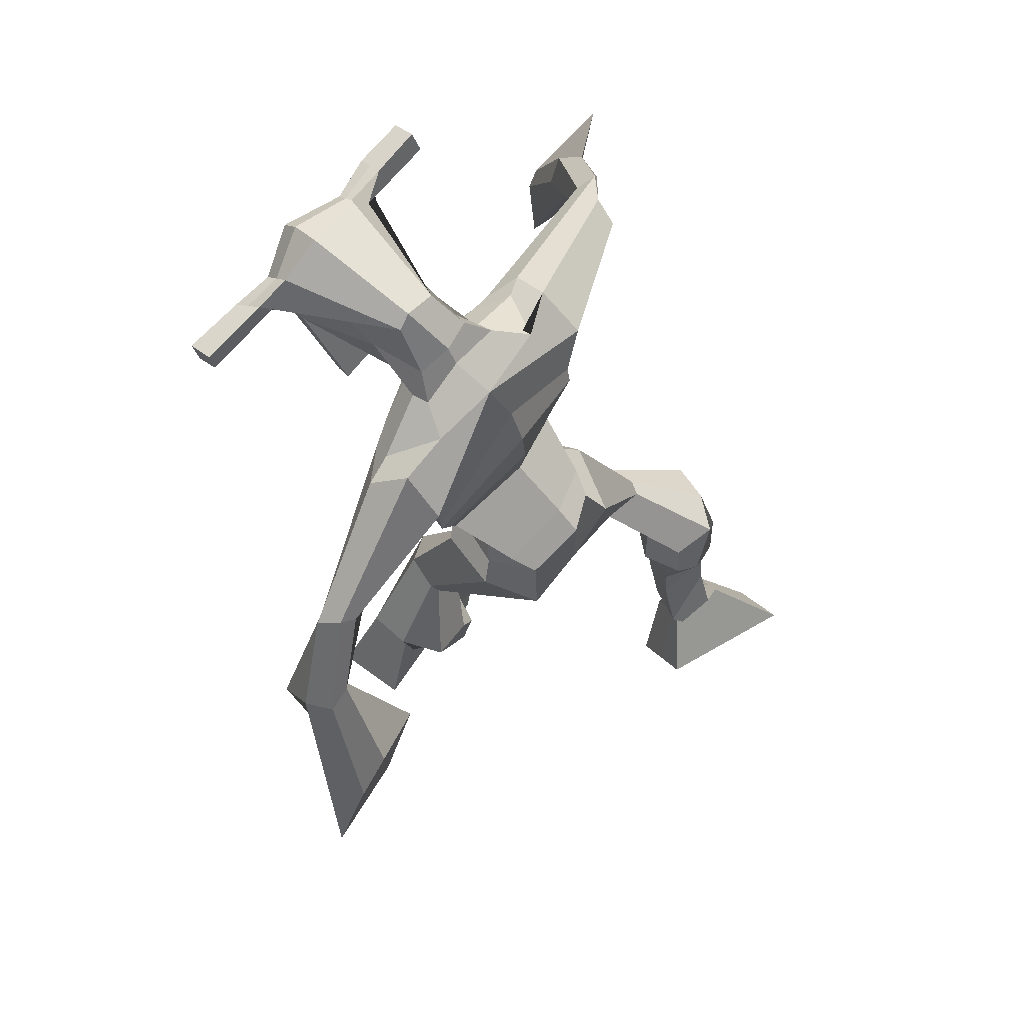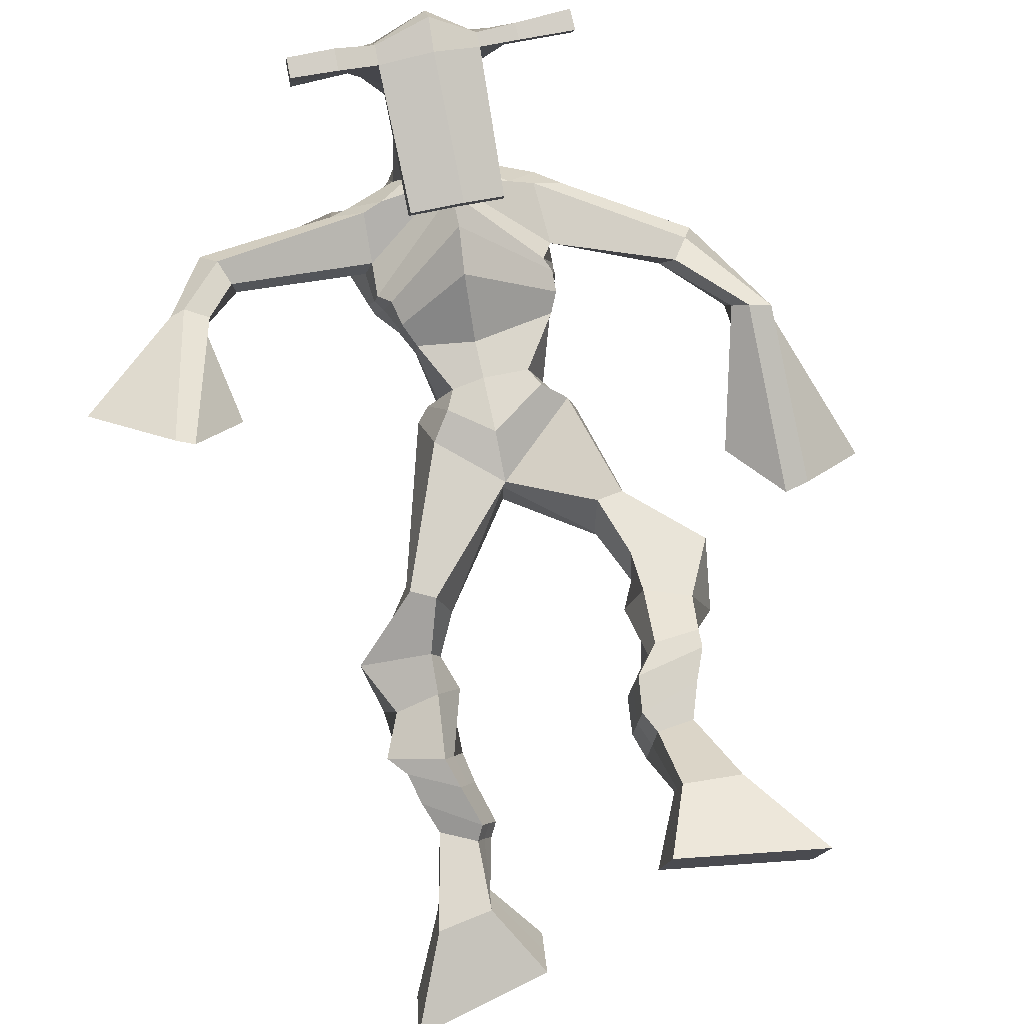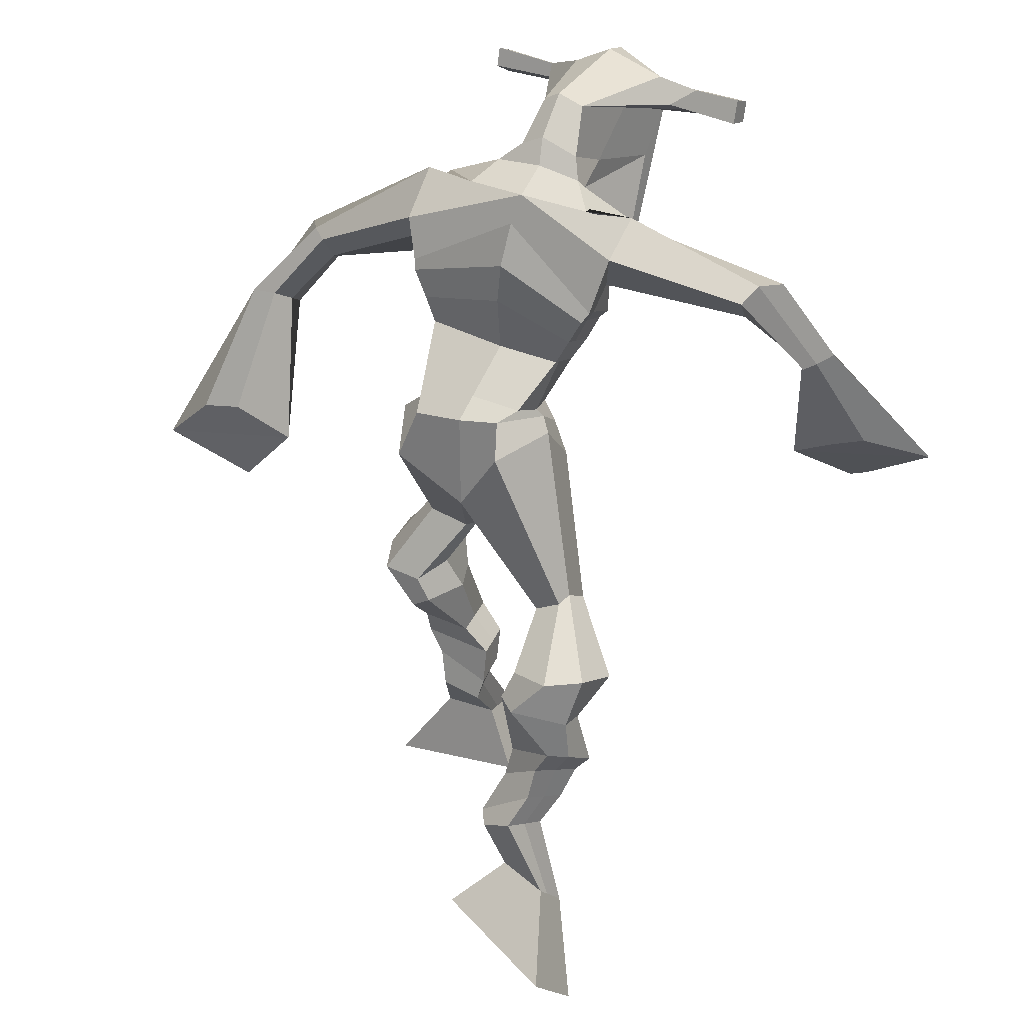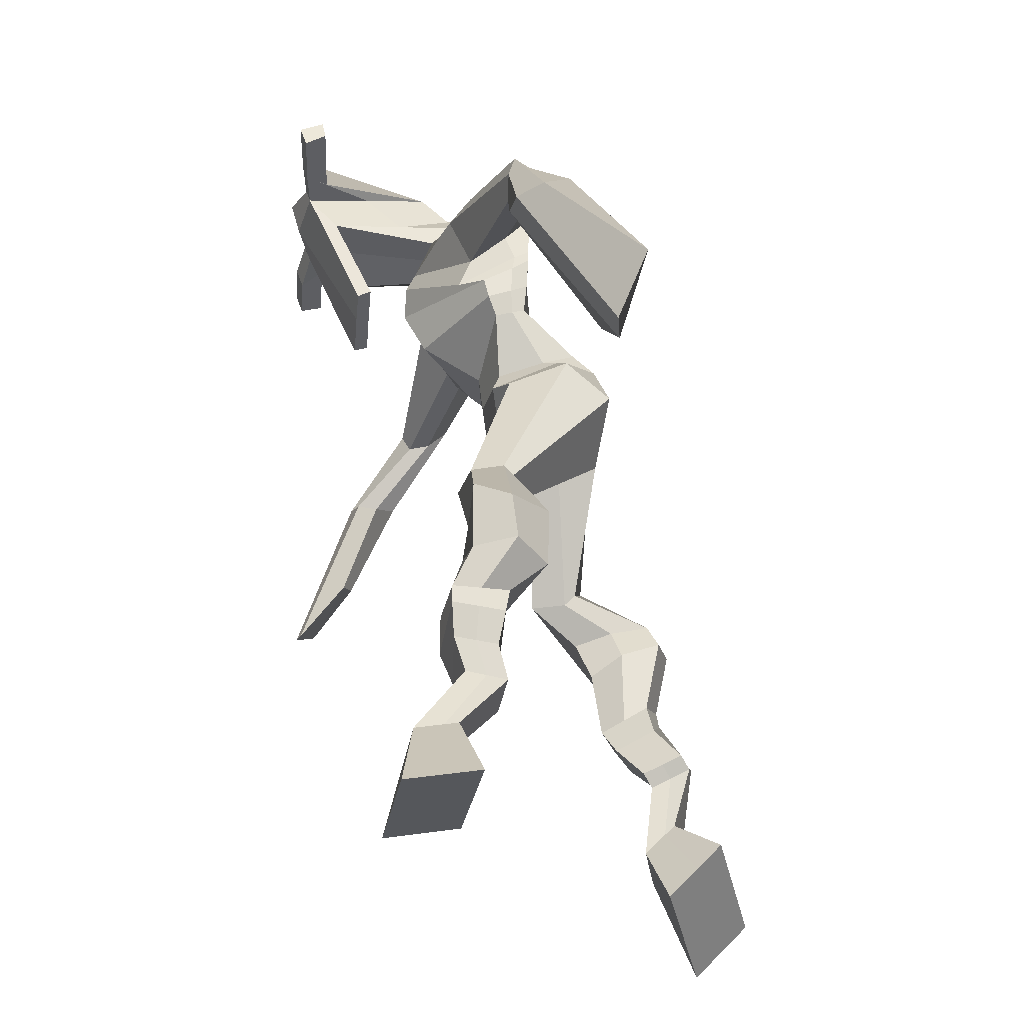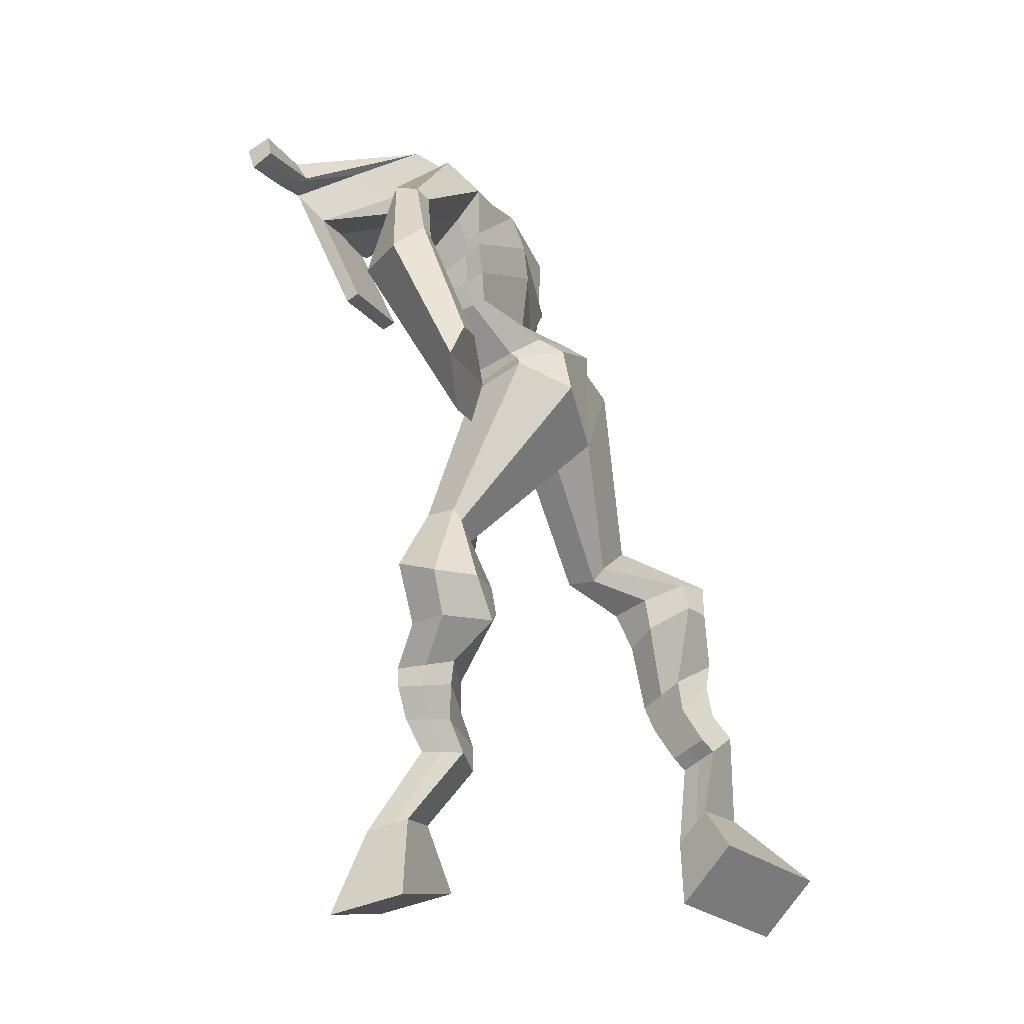
<metadata>
{"format":"obj","ext":"obj","renderer":"f3d","projection":"perspective","resolution":1024,"background":"white","views":[{"elev":74.4,"azim":131.0,"up":"+Y"},{"elev":63.3,"azim":-13.8,"up":"+Z"},{"elev":34.0,"azim":-147.8,"up":"+Y"},{"elev":-37.5,"azim":85.6,"up":"+Y"},{"elev":-17.5,"azim":113.1,"up":"+Y"}]}
</metadata>
<code>
o g
v 0.2758 0.4453 0.1429
v 0.3392 0.38 0.08538
v 0.2686 0.4002 0.1868
v 0.3257 0.2997 0.1624
v 0.1968 0.4404 0.1221
v 0.1419 0.3503 0.01993
v 0.1892 0.3938 0.1663
v 0.1284 0.27 0.09695
v 0.2993 0.5309 0.1196
v 0.2746 0.5104 0.1743
v 0.2485 0.5603 0.1083
v 0.2239 0.5409 0.163
v 0.3103 0.548 0.1328
v 0.2858 0.5282 0.1875
v 0.2329 0.601 0.1405
v 0.2069 0.5781 0.1961
v 0.2918 0.602 0.1698
v 0.2658 0.5791 0.2254
v 0.2269 0.6494 0.1518
v 0.1953 0.6197 0.2186
v 0.2841 0.6482 0.179
v 0.2524 0.6185 0.2458
v 0.2059 0.6874 0.1527
v 0.1718 0.6494 0.221
v 0.29 0.7633 0.1564
v 0.2644 0.7144 0.2613
v 0.2633 0.7552 0.1402
v 0.2008 0.7127 0.2316
v 0.277 0.8038 0.1721
v 0.2672 0.7688 0.286
v 0.2163 0.8129 0.1575
v 0.1633 0.7857 0.2604
v 0.3115 0.8356 0.2903
v 0.2893 0.8228 0.3567
v 0.263 0.8714 0.2762
v 0.2559 0.8513 0.3368
v 0.4317 1.001 0.2669
v 0.4303 0.9773 0.3679
v 0.3683 1.098 0.2634
v 0.3385 1.04 0.4188
v 0.5241 0.4072 0.4919
v 0.4768 0.3121 0.474
v 0.528 0.3936 0.5542
v 0.4837 0.2879 0.5833
v 0.6059 0.4037 0.4853
v 0.6839 0.2833 0.4546
v 0.6099 0.3897 0.5482
v 0.6908 0.2592 0.5639
v 0.5099 0.4854 0.4258
v 0.5261 0.4968 0.4875
v 0.5674 0.5027 0.4153
v 0.5795 0.5067 0.4768
v 0.4998 0.5231 0.4295
v 0.5123 0.5272 0.4913
v 0.5837 0.5515 0.4304
v 0.5966 0.5528 0.4946
v 0.5053 0.5719 0.447
v 0.5182 0.5732 0.5112
v 0.5995 0.5989 0.4211
v 0.6168 0.5984 0.4989
v 0.5373 0.6154 0.4343
v 0.5529 0.615 0.5124
v 0.6022 0.6327 0.4156
v 0.6185 0.6254 0.499
v 0.5637 0.7067 0.3651
v 0.5631 0.7088 0.4827
v 0.59 0.6911 0.3595
v 0.6291 0.6884 0.471
v 0.5835 0.7424 0.3638
v 0.5622 0.7727 0.4748
v 0.6424 0.7469 0.3614
v 0.6713 0.7695 0.4739
v 0.5302 0.832 0.4284
v 0.5353 0.8567 0.4895
v 0.5849 0.8531 0.413
v 0.5759 0.8706 0.4725
v 0.5345 1.06 0.2541
v 0.5479 1.07 0.4127
v 0.4296 1.444 0.4341
v 0.4411 1.389 0.5644
v 0.2691 1.392 0.4129
v 0.3097 1.32 0.4895
v 0.5941 1.386 0.3828
v 0.5785 1.298 0.4779
v 0.3288 1.438 0.4478
v 0.3408 1.387 0.5443
v 0.2702 1.431 0.477
v 0.3116 1.374 0.5454
v 0.09558 1.333 0.4936
v 0.09821 1.292 0.5561
v 0.08689 1.349 0.5294
v 0.08499 1.326 0.5697
v 0.03013 1.203 0.5813
v 0.05604 1.191 0.6419
v 0.01286 1.213 0.5886
v 0.02347 1.204 0.6542
v 0.001889 1.046 0.6479
v 0.000915 0.9475 0.7297
v -0.04367 1.06 0.6617
v -0.02381 0.9552 0.7371
v 0.5214 1.439 0.4414
v 0.5353 1.388 0.5296
v 0.5926 1.446 0.4371
v 0.574 1.386 0.513
v 0.7621 1.3 0.3898
v 0.7633 1.253 0.4312
v 0.7812 1.311 0.3997
v 0.7883 1.287 0.4325
v 0.8326 1.203 0.3523
v 0.8487 1.147 0.4358
v 0.8676 1.202 0.3466
v 0.8832 1.143 0.4279
v 0.857 1.029 0.2719
v 0.8503 0.9042 0.2782
v 0.9139 1.019 0.2617
v 0.886 0.9105 0.2838
v 0.4513 1.563 0.7206
v 0.4517 1.524 0.7783
v 0.3691 1.533 0.7312
v 0.3692 1.51 0.7553
v 0.511 1.531 0.7225
v 0.5158 1.5 0.753
v 0.5127 1.427 0.6996
v 0.4469 1.431 0.7024
v 0.3718 1.417 0.6973
v 0.3873 1.483 0.5157
v 0.4774 1.483 0.5123
v 0.4356 1.508 0.501
v 0.5161 1.479 0.746
v 0.3678 1.482 0.7448
v 0.4655 1.541 0.5568
v 0.4446 1.552 0.5616
v 0.4472 1.473 0.7638
v 0.4031 1.542 0.5584
v 0.2407 1.522 0.7382
v 0.2411 1.509 0.7683
v 0.2397 1.48 0.7583
v 0.2392 1.49 0.7257
v 0.6541 1.517 0.7284
v 0.6545 1.501 0.7633
v 0.6549 1.47 0.7529
v 0.6547 1.489 0.7224
v 0.3468 1.207 0.3984
v 0.4311 1.219 0.3779
v 0.5563 1.218 0.3901
v 0.5564 1.204 0.4349
v 0.432 1.172 0.454
v 0.3477 1.191 0.445
v 0.3298 1.242 0.4058
v 0.5709 1.232 0.4476
v 0.3321 1.221 0.4635
v 0.4303 1.299 0.3687
v 0.5698 1.257 0.3869
v 0.432 1.235 0.5445
v 0.5729 1.474 0.7505
v 0.5726 1.499 0.7588
v 0.5577 1.514 0.7276
v 0.5394 1.495 0.7189
v 0.3099 1.523 0.7359
v 0.3103 1.508 0.7685
v 0.3088 1.477 0.7576
v 0.3468 1.496 0.7237
v 0.4445 1.281 0.6583
v 0.4391 1.29 0.6383
v 0.3646 1.291 0.6392
v 0.5052 1.289 0.637
v 0.5028 1.28 0.6568
v 0.3664 1.282 0.6592
v 0.4364 1.43 0.5394
v 0.366 1.462 0.4864
v 0.4802 1.429 0.5384
v 0.3908 1.422 0.5412
v 0.4994 1.464 0.4824
v 0.4338 1.467 0.4896
v 0.3029 1.288 0.3957
v 0.5729 1.264 0.4556
v 0.3237 1.25 0.4858
v 0.4289 1.354 0.3756
v 0.5874 1.299 0.3856
v 0.4389 1.296 0.579
v 0.296 1.3 0.4062
v 0.5591 1.264 0.4948
v 0.3061 1.269 0.478
v 0.4258 1.414 0.3986
v 0.5878 1.317 0.3858
v 0.442 1.356 0.5776
v 0.4316 1.17 0.3022
v 0.5276 1.15 0.3094
v 0.4303 1.113 0.4473
v 0.3662 1.155 0.324
v 0.5008 1.123 0.4257
v 0.384 1.115 0.4292
v 0.1356 0.313 0.05572
v 0.2733 0.4307 0.1575
v 0.1943 0.4249 0.1367
v 0.333 0.3427 0.1212
v 0.2863 0.5211 0.1473
v 0.2356 0.5505 0.1359
v 0.2979 0.5382 0.1602
v 0.2199 0.5895 0.1683
v 0.2788 0.5906 0.1976
v 0.2111 0.6346 0.1852
v 0.2683 0.6333 0.2124
v 0.1889 0.6684 0.1869
v 0.3007 0.7338 0.2171
v 0.185 0.744 0.17
v 0.2835 0.7849 0.2309
v 0.1793 0.8016 0.2067
v 0.3103 0.8176 0.3066
v 0.2552 0.881 0.2935
v 0.4297 0.9906 0.3257
v 0.3291 1.115 0.3493
v 0.6871 0.2721 0.5054
v 0.5255 0.4028 0.5125
v 0.6072 0.3991 0.5061
v 0.48 0.3009 0.5248
v 0.5182 0.4913 0.4567
v 0.5736 0.5047 0.4463
v 0.5062 0.5252 0.4604
v 0.5901 0.5522 0.4625
v 0.5118 0.5726 0.4791
v 0.6081 0.5987 0.46
v 0.5451 0.6152 0.4733
v 0.6104 0.629 0.4573
v 0.5382 0.7092 0.428
v 0.6598 0.6876 0.4083
v 0.5615 0.7563 0.4172
v 0.67 0.7549 0.4177
v 0.5239 0.826 0.4526
v 0.5902 0.8709 0.4237
v 0.5696 1.098 0.3245
v 0.2986 1.324 0.4586
v 0.5861 1.347 0.4225
v 0.2956 1.409 0.513
v 0.2637 1.389 0.529
v 0.1034 1.297 0.524
v 0.06142 1.347 0.5572
v 0.0458 1.195 0.6104
v 0.002801 1.213 0.6267
v 0.06975 1.005 0.66
v -0.1319 1.034 0.7108
v 0.5846 1.424 0.484
v 0.6215 1.396 0.4819
v 0.7458 1.275 0.3945
v 0.8017 1.308 0.4239
v 0.8324 1.175 0.3958
v 0.8838 1.176 0.3867
v 0.7767 0.9871 0.2943
v 0.98 0.9555 0.2517
v 0.4518 1.553 0.7555
v 0.3692 1.522 0.7433
v 0.5134 1.515 0.7377
v 0.4849 1.458 0.5928
v 0.3912 1.447 0.5902
v 0.492 1.51 0.6513
v 0.3843 1.512 0.6515
v 0.2409 1.516 0.7533
v 0.2394 1.485 0.742
v 0.6543 1.509 0.7458
v 0.6548 1.48 0.7377
v 0.5564 1.212 0.4089
v 0.3469 1.204 0.4071
v 0.5704 1.247 0.4117
v 0.3307 1.235 0.4268
v 0.5562 1.485 0.7347
v 0.5652 1.506 0.7432
v 0.3278 1.486 0.7407
v 0.3101 1.516 0.7522
v 0.3687 1.44 0.5111
v 0.5012 1.447 0.5089
v 0.5804 1.287 0.4106
v 0.3141 1.272 0.4312
v 0.585 1.307 0.4073
v 0.3034 1.289 0.432
v 0.3641 1.133 0.3731
v 0.5271 1.134 0.3577
v 0.4328 1.146 0.2674
v 0.5143 1.129 0.2753
v 0.4301 1.038 0.4171
v 0.3828 1.145 0.2916
v 0.512 1.088 0.4363
v 0.368 1.08 0.4335
v 0.5456 1.118 0.3383
v 0.3476 1.13 0.3662
f 1 5 11 9
f 4 3 7 8
f 193 195 5 6
f 193 196 4 8
f 196 194 3 4
f 6 5 1 2
f 198 12 16 200
f 7 3 10 12
f 195 7 12 198
f 194 1 9 197
f 200 16 20 202
f 12 10 14 16
f 9 11 15 13
f 197 9 13 199
f 20 18 22 24
f 16 14 18 20
f 13 15 19 17
f 199 13 17 201
f 21 23 27 25
f 17 19 23 21
f 201 17 21 203
f 202 20 24 204
f 206 28 32 208
f 203 21 25 205
f 204 24 28 206
f 24 22 26 28
f 29 31 35 33
f 28 26 30 32
f 25 27 31 29
f 205 25 29 207
f 209 33 37 211
f 207 29 33 209
f 208 32 36 210
f 32 30 34 36
f 185 184 79 83
f 210 36 40 212
f 36 34 38 40
f 33 35 39 37
f 41 49 51 45
f 44 48 47 43
f 213 46 45 215
f 213 48 44 216
f 216 44 43 214
f 46 42 41 45
f 218 220 56 52
f 47 52 50 43
f 215 218 52 47
f 214 217 49 41
f 220 222 60 56
f 52 56 54 50
f 49 53 55 51
f 217 219 53 49
f 60 64 62 58
f 56 60 58 54
f 53 57 59 55
f 219 221 57 53
f 61 65 67 63
f 57 61 63 59
f 221 223 61 57
f 222 224 64 60
f 226 228 72 68
f 223 225 65 61
f 224 226 68 64
f 64 68 66 62
f 69 73 75 71
f 68 72 70 66
f 65 69 71 67
f 225 227 69 65
f 229 211 37 73
f 227 229 73 69
f 228 230 76 72
f 72 76 74 70
f 184 181 81 79
f 230 231 78 76
f 76 78 38 74
f 73 37 77 75
f 268 159 135 257
f 133 129 122 118
f 186 182 84 80
f 274 183 82 232
f 273 185 83 233
f 183 186 80 82
f 234 235 88 86
f 82 88 92 90
f 82 80 86 88
f 79 81 87 85
f 90 92 96 94
f 235 87 91 237
f 232 82 90 236
f 87 81 89 91
f 95 93 97 99
f 236 90 94 238
f 91 89 93 95
f 237 91 95 239
f 240 98 100 241
f 239 95 99 241
f 94 96 100 98
f 238 94 98 240
f 242 102 104 243
f 83 79 101 103
f 80 84 104 102
f 104 84 106 108
f 108 106 110 112
f 83 103 107 105
f 233 83 105 244
f 243 104 108 245
f 109 111 115 113
f 245 108 112 247
f 105 107 111 109
f 244 105 109 246
f 248 113 115 249
f 246 109 113 248
f 112 110 114 116
f 247 112 116 249
f 250 117 119 251
f 250 118 122 252
f 156 155 141 140
f 131 132 117 121
f 132 134 119 117
f 130 133 118 120
f 172 169 124 125
f 174 170 126 128
f 173 174 128 127
f 270 173 127 253
f 169 171 123 124
f 269 172 125 254
f 129 133 163 167
f 128 126 134 132
f 127 128 132 131
f 253 127 131 255
f 130 125 165 168
f 254 125 130 256
f 258 137 136 257
f 161 160 136 137
f 267 161 137 258
f 159 162 138 135
f 260 142 139 259
f 158 157 139 142
f 266 156 140 259
f 265 158 142 260
f 192 189 147 148
f 276 188 145 261
f 275 192 148 262
f 189 191 146 147
f 187 190 143 144
f 188 187 144 145
f 148 147 154 151
f 261 145 153 263
f 262 148 151 264
f 147 146 150 154
f 144 143 149 152
f 145 144 152 153
f 255 131 158 265
f 252 122 156 266
f 131 121 157 158
f 122 129 155 156
f 119 134 162 159
f 256 130 161 267
f 130 120 160 161
f 251 119 159 268
f 165 164 163 168
f 164 166 167 163
f 133 130 168 163
f 123 129 167 166
f 124 123 166 164
f 125 124 164 165
f 234 86 172 269
f 80 102 171 169
f 242 101 173 270
f 101 79 174 173
f 79 85 170 174
f 86 80 169 172
f 151 154 180 177
f 263 153 179 271
f 264 151 177 272
f 154 150 176 180
f 152 149 175 178
f 153 152 178 179
f 177 180 186 183
f 271 179 185 273
f 272 177 183 274
f 180 176 182 186
f 178 175 181 184
f 179 178 184 185
f 278 277 187 188
f 277 280 190 187
f 279 281 191 189
f 284 282 192 275
f 283 278 188 276
f 282 279 189 192
f 281 283 276 191
f 280 284 275 190
f 175 272 274 181
f 176 271 273 182
f 149 264 272 175
f 150 263 271 176
f 102 242 270 171
f 85 234 269 170
f 120 251 268 160
f 134 256 267 162
f 121 252 266 157
f 129 255 265 155
f 143 262 264 149
f 146 261 263 150
f 190 275 262 143
f 191 276 261 146
f 155 265 260 141
f 157 266 259 139
f 141 260 259 140
f 162 267 258 138
f 138 258 257 135
f 126 254 256 134
f 123 253 255 129
f 170 269 254 126
f 171 270 253 123
f 117 250 252 121
f 118 250 251 120
f 111 247 249 115
f 110 246 248 114
f 114 248 249 116
f 106 244 246 110
f 107 245 247 111
f 103 243 245 107
f 84 233 244 106
f 101 242 243 103
f 93 238 240 97
f 96 239 241 100
f 97 240 241 99
f 92 237 239 96
f 89 236 238 93
f 81 232 236 89
f 88 235 237 92
f 85 87 235 234
f 182 273 233 84
f 181 274 232 81
f 160 268 257 136
f 75 77 231 230
f 71 75 230 228
f 70 74 229 227
f 74 38 211 229
f 66 70 227 225
f 63 67 226 224
f 62 66 225 223
f 67 71 228 226
f 59 63 224 222
f 58 62 223 221
f 54 58 221 219
f 50 54 219 217
f 55 59 222 220
f 43 50 217 214
f 45 51 218 215
f 51 55 220 218
f 42 216 214 41
f 46 213 216 42
f 48 213 215 47
f 35 210 212 39
f 31 208 210 35
f 30 207 209 34
f 34 209 211 38
f 26 205 207 30
f 23 204 206 27
f 22 203 205 26
f 27 206 208 31
f 19 202 204 23
f 18 201 203 22
f 14 199 201 18
f 10 197 199 14
f 15 200 202 19
f 3 194 197 10
f 5 195 198 11
f 11 198 200 15
f 2 1 194 196
f 6 2 196 193
f 8 7 195 193
f 39 212 284 280
f 78 231 283 281
f 40 38 279 282
f 231 77 278 283
f 212 40 282 284
f 38 78 281 279
f 37 39 280 277
f 77 37 277 278

</code>
